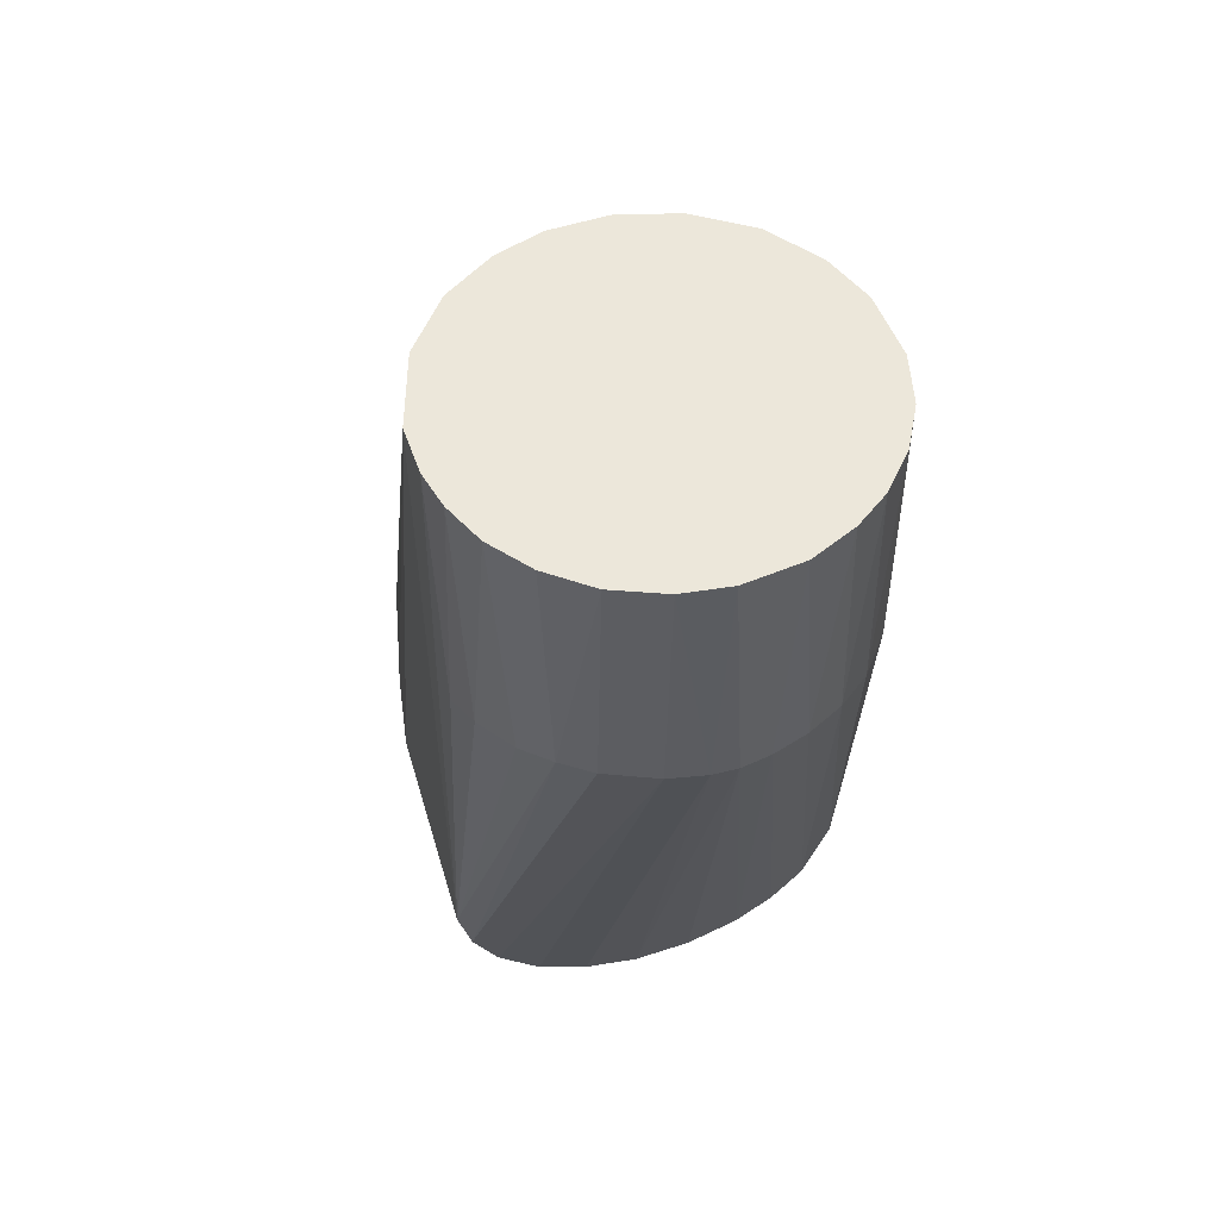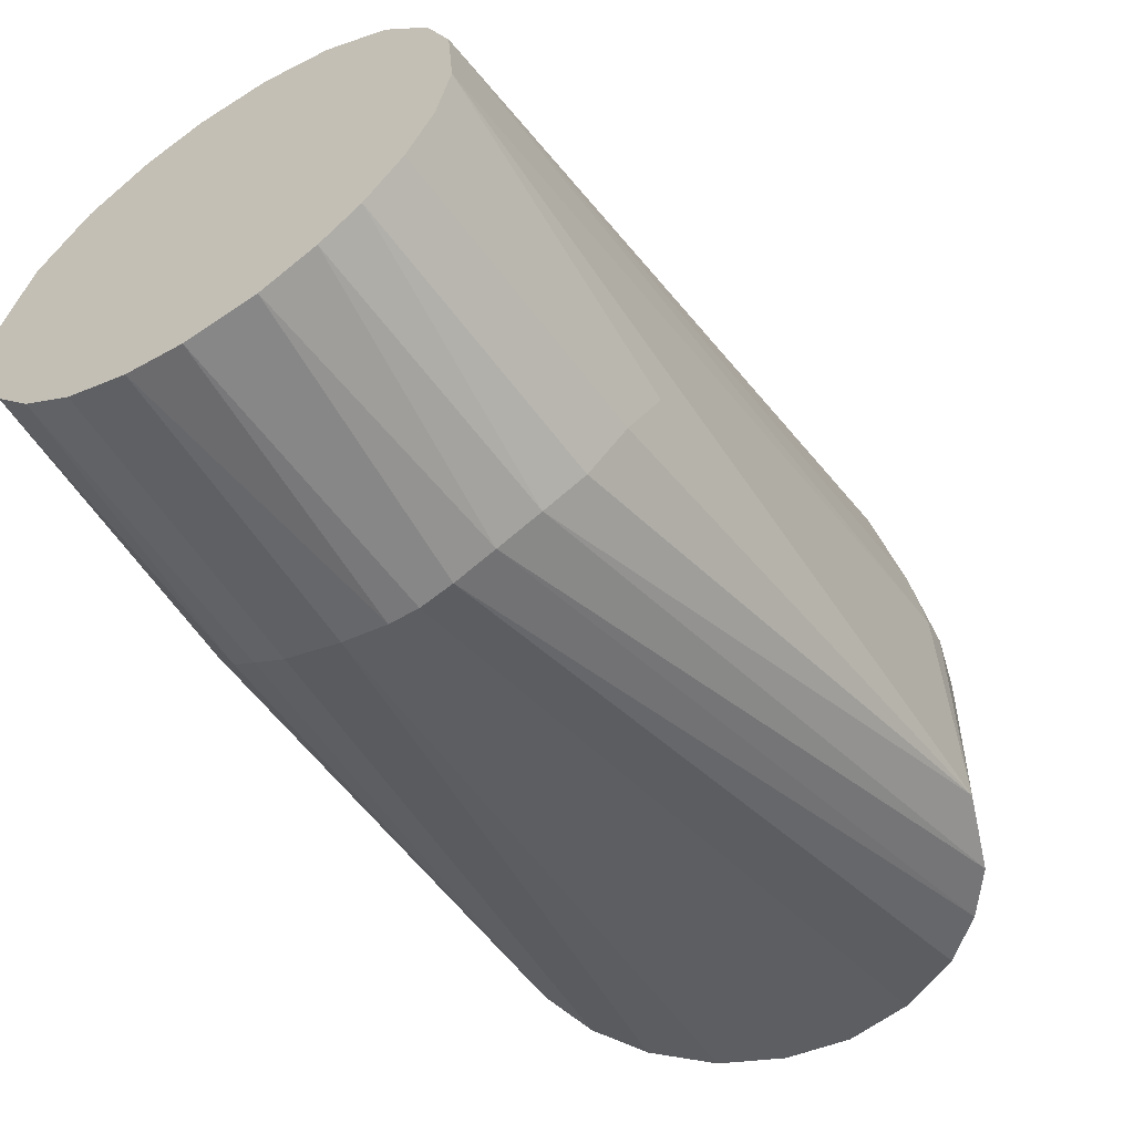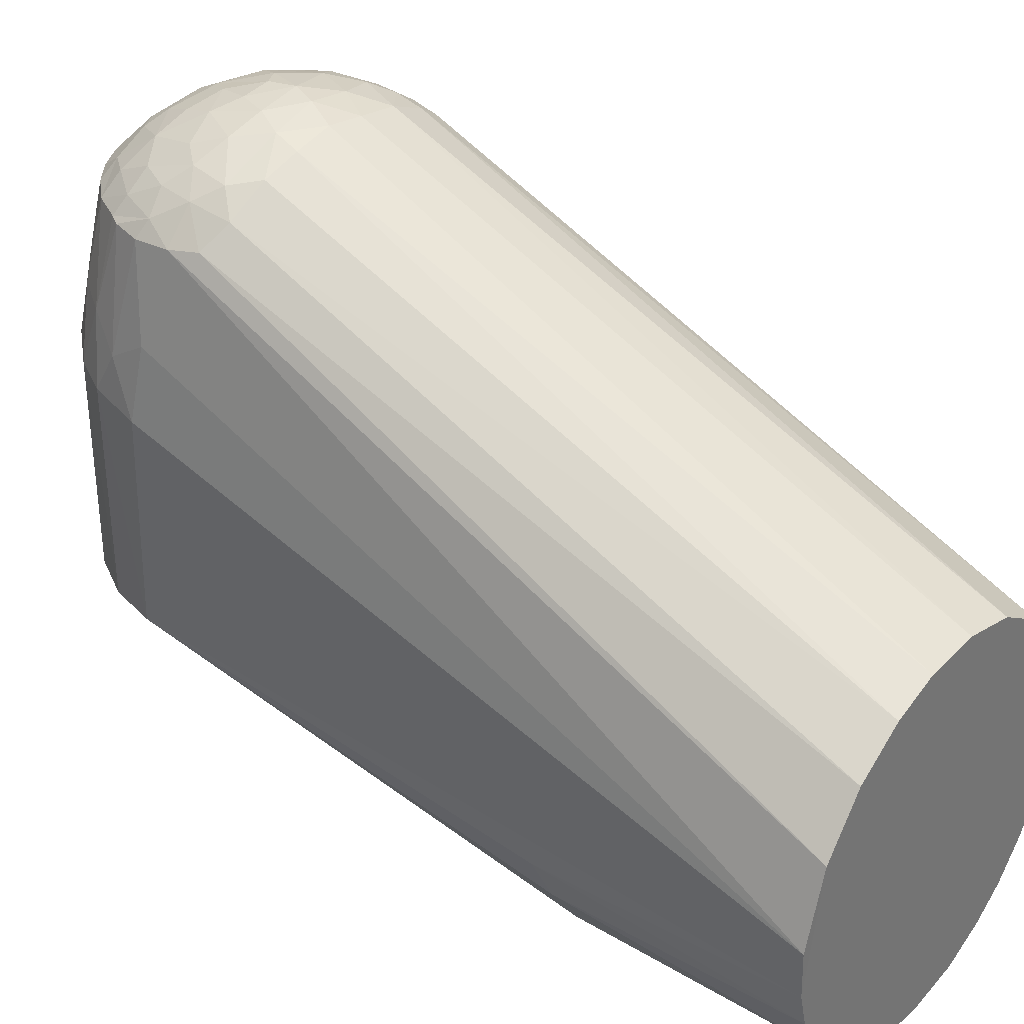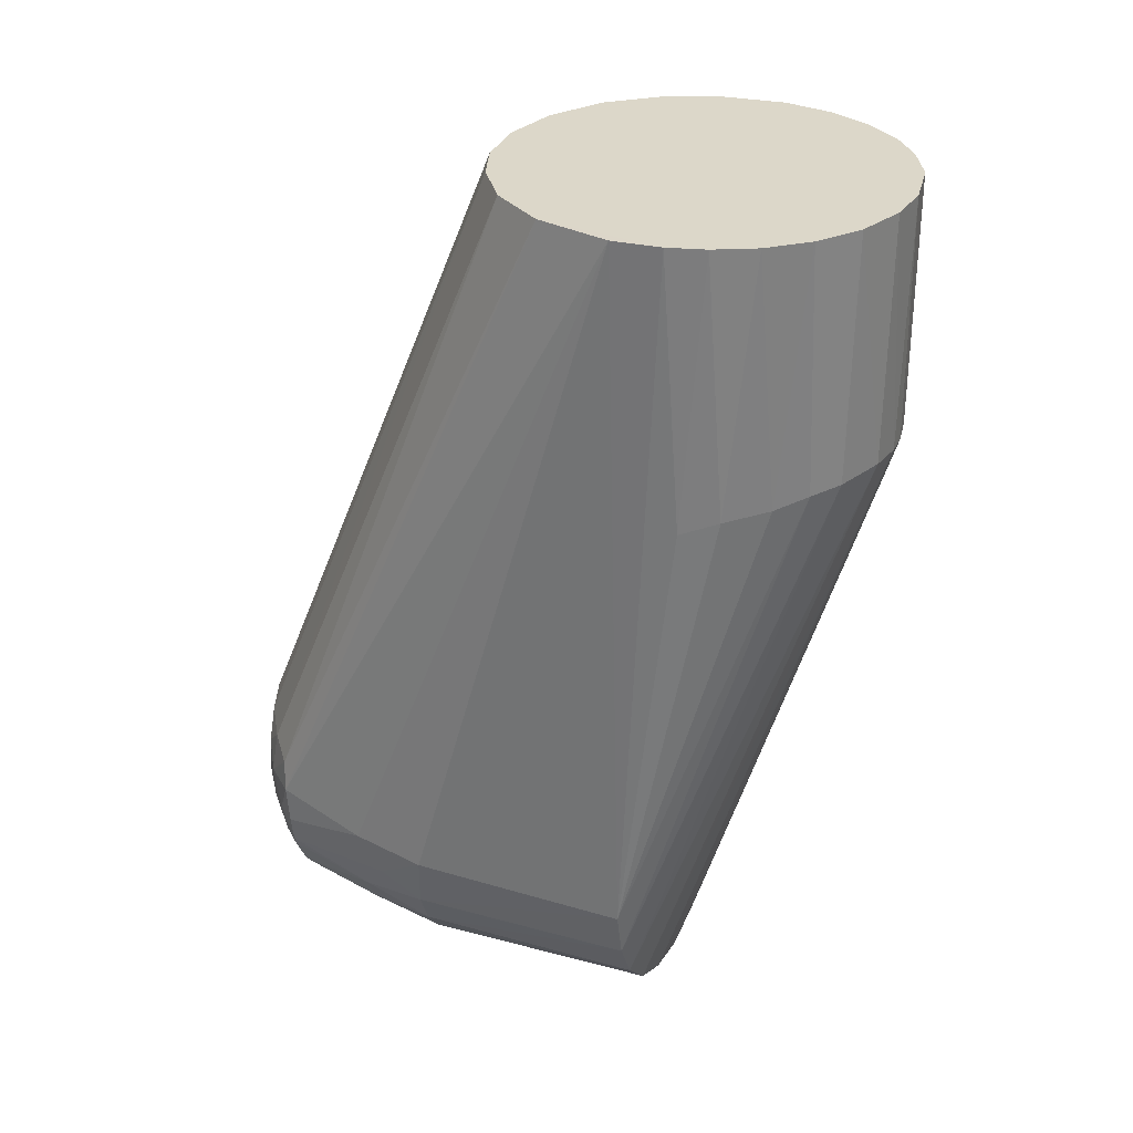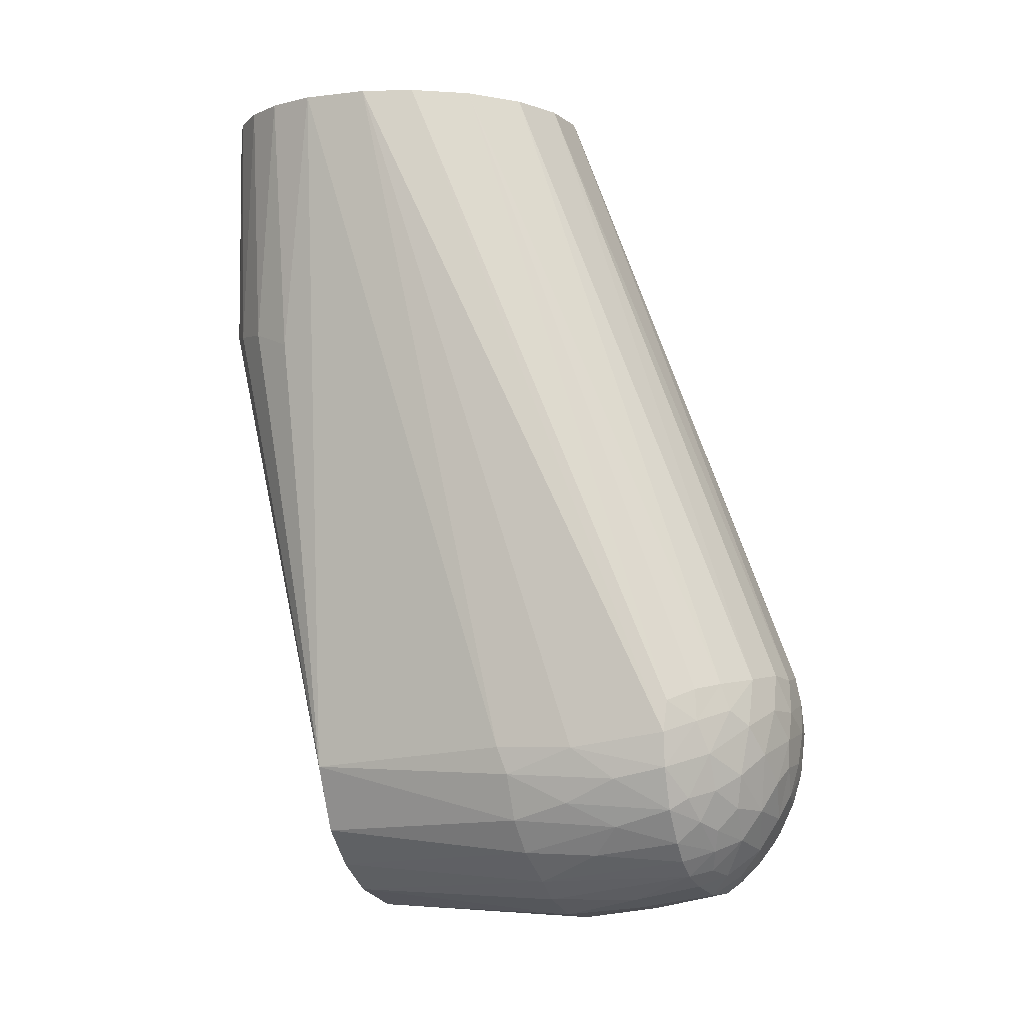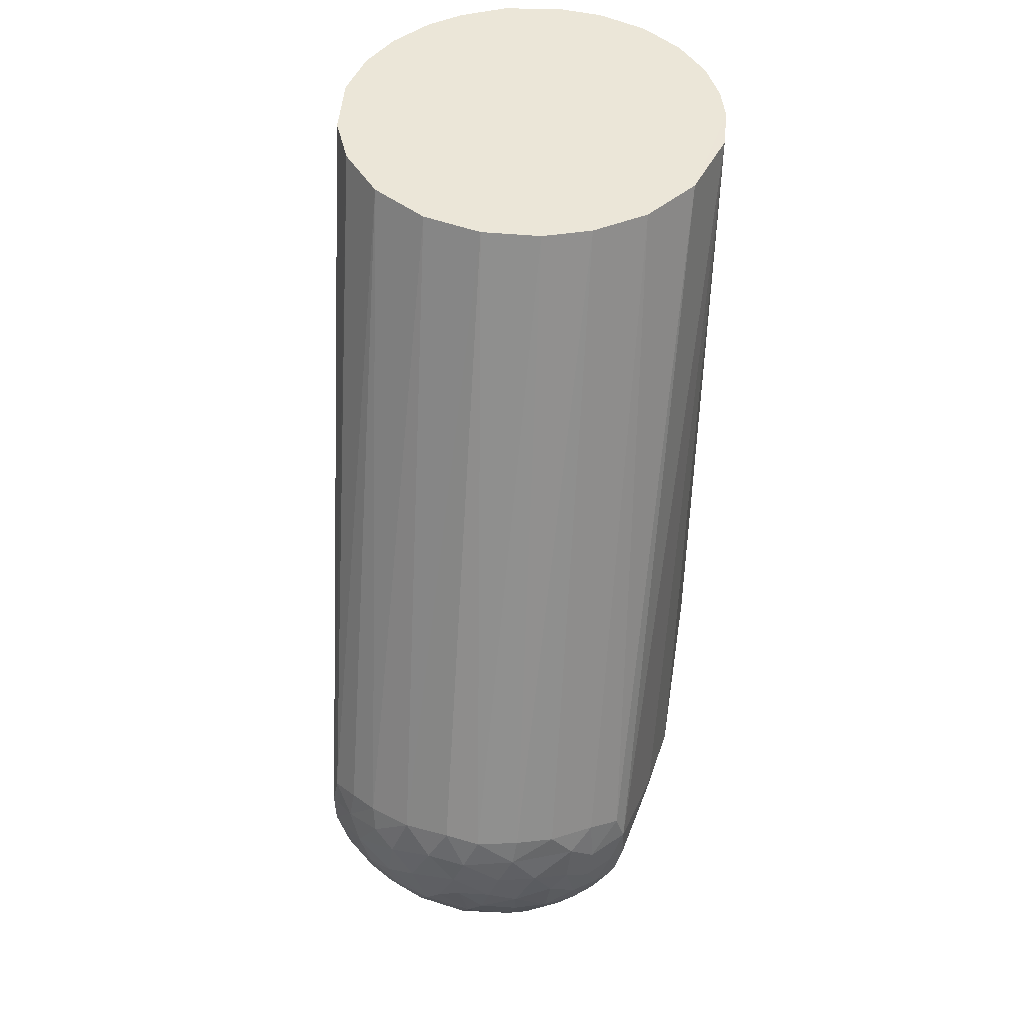
<metadata>
{"format":"obj","ext":"obj","renderer":"f3d","projection":"perspective","resolution":1024,"background":"white","views":[{"elev":52.8,"azim":-16.3,"up":"+Z"},{"elev":-57.7,"azim":32.8,"up":"+Y"},{"elev":34.6,"azim":-51.2,"up":"+Y"},{"elev":30.3,"azim":-68.6,"up":"+Z"},{"elev":-4.2,"azim":116.7,"up":"+Z"},{"elev":46.2,"azim":-171.2,"up":"+Z"}]}
</metadata>
<code>
o Link2_Link2.001
v 0.05478 0.000695 -0.008755
v 0.05498 0.06008 -0.001797
v 0.05494 -0.005 0.194
v 0.05414 0.06282 -0.009444
v 0.03105 -0.0455 0.1261
v 0.0476 0.00049 -0.02803
v 0.05024 0.06324 -0.02267
v 0.02121 -0.05081 0.1266
v 0.03995 -0.03793 0.1245
v 0.04841 -0.02653 0.1233
v -0.05188 -0.0184 0.194
v -0.05001 -0.02326 0.1217
v -0.04667 -0.02942 0.194
v -0.04396 0.00049 -0.03329
v -0.03615 0.06448 -0.04165
v -0.0321 0.000508 -0.045
v -0.01524 0.1251 0.01719
v -0.02376 0.04971 0.194
v -0.01058 0.05415 0.194
v -0.02547 0.1214 0.0162
v 0.0307 0.1185 0.01609
v 0.02184 0.05069 0.194
v 0.03695 0.04109 0.194
v 0.01609 0.06414 -0.05276
v 0.0286 0.0005 -0.04727
v 0.01356 0.000497 -0.05344
v 0.02872 0.06477 -0.04702
v 0.003512 -0.05488 0.1256
v 0.01145 -0.05379 0.1261
v -0.01387 -0.05334 0.1264
v 0.03908 0.000497 -0.03879
v -0.04394 0.1086 0.0118
v -0.04623 0.1076 0.003653
v -0.04874 0.02596 0.194
v -0.05483 0.000592 -0.006423
v -0.05345 -0.01317 0.1181
v -0.05515 0.005101 0.194
v -0.05452 -0.008187 0.194
v -0.03583 -0.04183 0.1258
v -0.05118 0.000499 -0.02056
v -0.00343 -0.05488 0.1258
v -0.01791 0.000504 -0.05212
v -0.02142 0.06456 -0.05091
v -0.007769 0.0645 -0.0545
v -0.00246 0.000493 -0.05522
v -0.05123 0.06275 -0.02037
v 0.0534 -0.01352 0.1187
v 0.000752 0.1291 0.007417
v -0.003484 0.1271 0.01673
v 0.006265 0.1264 0.01824
v 0.005598 0.0549 0.194
v 0.03792 0.1136 0.01474
v 0.04628 0.1075 0.003001
v 0.04778 0.02747 0.194
v 0.05343 0.01361 0.194
v 0.04461 0.1079 0.01173
v -0.01005 0.1287 0.001108
v -0.006886 0.1286 -0.007743
v -0.01504 0.1266 -0.0114
v -0.03666 0.1146 0.01521
v 0.0446 0.06399 -0.03225
v 0.05179 0.08157 -0.00163
v 0.04945 0.07902 -0.01737
v 0.02829 -0.04725 0.194
v 0.04582 -0.03059 0.194
v 0.03732 -0.04057 0.194
v -0.05178 0.08171 -0.002211
v -0.05492 0.06106 -0.004632
v -0.03743 0.04067 0.194
v -0.02768 -0.04767 0.1262
v -0.04521 0.06346 -0.03145
v -0.03959 0.08314 -0.03335
v -0.008551 0.0846 -0.0509
v -0.01979 0.08511 -0.04747
v -0.01302 0.1071 -0.04481
v -0.02522 0.08475 -0.04487
v -0.03132 0.08398 -0.04095
v 0.003379 0.06444 -0.05501
v 0.05176 -0.01909 0.194
v 0.01905 0.1239 0.01723
v -0.01413 0.1272 0.009581
v 0.02982 0.1209 0.008664
v 0.02407 0.1245 0.004086
v 0.003973 0.1295 -0.000518
v -0.02089 0.1258 0.000462
v -0.01298 -0.05359 0.194
v -4.3e-05 -0.0551 0.194
v 0.03649 0.06552 -0.04113
v -0.04306 -0.03432 0.1238
v 0.009017 0.1276 -0.01268
v 0.002612 0.1289 -0.008569
v 0.01186 0.1278 0.008311
v 0.01377 0.1244 -0.02045
v 0.01762 0.1268 -0.004251
v 0.02603 0.1227 -0.009702
v 0.04593 0.1077 -0.006738
v 0.0393 0.1146 0.005929
v 0.03638 0.1173 -0.003278
v -0.02556 0.1233 -0.00795
v -0.02369 0.1204 -0.02153
v -0.0323 0.1176 -0.01581
v -0.004348 0.1269 -0.01711
v -0.01442 0.1243 -0.01993
v 0.04861 0.09332 -0.01015
v -0.04625 0.1068 -0.006992
v -0.04276 0.1113 -0.005394
v -0.02675 -0.04829 0.194
v 0.01602 -0.05288 0.194
v -0.05142 0.07476 -0.01327
v -0.04653 0.08221 -0.02305
v -0.03748 0.1073 -0.02755
v -0.04253 0.1077 -0.01827
v -0.02667 0.1124 -0.03248
v -0.03116 0.1074 -0.0344
v 0.00197 0.08669 -0.0512
v -0.04407 0.1071 -0.01544
v 0.00031 0.1248 -0.02352
v 0.03311 0.1177 -0.01372
v -0.03028 0.1213 -0.002256
v -0.0362 0.1168 -0.007314
v -0.03135 0.12 0.008962
v -0.03812 -0.03978 0.194
v 0.04385 0.09185 -0.02396
v 0.03996 0.08404 -0.03257
v -0.01788 0.108 -0.04261
v -0.005822 0.111 -0.04306
v -0.009527 0.1153 -0.03762
v -0.01716 0.1171 -0.03236
v -0.02446 0.1075 -0.0395
v -0.03876 0.1122 -0.01663
v -0.03208 0.1133 -0.02571
v 0.01699 0.1195 -0.02874
v 0.003126 0.12 -0.03257
v -0.002764 0.1074 -0.04632
v 0.01145 0.08565 -0.05006
v 0.04247 0.1077 -0.01875
v 0.03658 0.1075 -0.0285
v 0.03415 0.1135 -0.02247
v -0.03745 0.1164 0.003133
v 0.002943 0.1138 -0.0405
v -0.01179 0.121 -0.0287
v 0.01203 0.1132 -0.03945
v 0.02044 0.1119 -0.03722
v 0.008742 0.1073 -0.04568
v 0.02775 0.1163 -0.02529
v 0.02425 0.121 -0.01912
v 0.0394 0.112 -0.01564
v 0.02 0.08811 -0.04674
v 0.02604 0.1069 -0.0387
v 0.01966 0.1073 -0.0421
v 0.02491 0.1144 -0.03137
v 0.03173 0.1071 -0.03403
f 1 2 3
f 1 4 2
f 5 6 1
f 6 7 1
f 5 8 6
f 9 1 10
f 11 12 13
f 14 15 16
f 17 18 19
f 20 18 17
f 21 22 23
f 24 25 26
f 25 24 27
f 28 25 29
f 28 26 25
f 16 30 14
f 8 31 6
f 29 31 8
f 29 25 31
f 7 4 1
f 5 1 9
f 32 33 34
f 35 12 36
f 37 35 38
f 39 35 40
f 16 41 30
f 42 41 16
f 16 43 42
f 44 42 43
f 44 45 42
f 46 40 35
f 3 47 1
f 48 49 50
f 49 51 50
f 49 19 51
f 52 21 23
f 53 54 55
f 53 56 54
f 52 23 56
f 57 58 59
f 18 20 60
f 28 45 26
f 7 6 61
f 2 4 62
f 4 7 63
f 8 5 64
f 9 65 66
f 10 65 9
f 66 5 9
f 33 67 37
f 67 68 37
f 36 11 38
f 32 69 60
f 36 12 11
f 38 35 36
f 68 35 37
f 70 39 40
f 15 71 72
f 41 42 45
f 41 45 28
f 73 43 74
f 73 74 75
f 76 43 15
f 15 77 76
f 43 16 15
f 78 26 45
f 78 24 26
f 79 47 3
f 1 47 10
f 80 51 22
f 80 50 51
f 81 49 48
f 82 83 80
f 21 80 22
f 56 23 54
f 55 3 2
f 2 62 55
f 84 57 48
f 57 81 48
f 33 37 34
f 85 57 59
f 69 18 60
f 86 41 87
f 53 55 62
f 31 61 6
f 61 31 88
f 31 25 88
f 32 34 69
f 35 39 89
f 14 71 15
f 44 78 45
f 79 10 47
f 90 91 84
f 49 17 19
f 92 48 50
f 49 81 17
f 93 94 95
f 80 21 82
f 96 97 53
f 96 98 97
f 99 100 101
f 81 57 85
f 102 103 59
f 90 94 93
f 85 59 99
f 41 28 87
f 62 96 53
f 62 104 96
f 5 66 64
f 65 10 79
f 105 33 106
f 67 33 105
f 30 70 14
f 70 40 14
f 79 107 86
f 66 65 79
f 79 19 18
f 23 22 79
f 79 108 64
f 79 55 54
f 79 22 51
f 79 51 19
f 79 54 23
f 79 86 87
f 79 64 66
f 87 108 79
f 79 3 55
f 109 110 46
f 71 40 46
f 40 71 14
f 110 72 71
f 111 110 112
f 110 71 46
f 107 70 30
f 76 74 43
f 111 113 114
f 43 73 44
f 115 44 73
f 116 109 105
f 68 109 46
f 68 46 35
f 102 91 117
f 48 92 84
f 94 90 84
f 94 83 95
f 95 98 118
f 80 83 92
f 97 52 56
f 84 58 57
f 84 91 58
f 119 99 101
f 120 119 101
f 58 102 59
f 117 90 93
f 91 90 117
f 117 103 102
f 85 121 81
f 28 108 87
f 108 28 29
f 41 86 30
f 89 12 35
f 39 122 89
f 7 123 63
f 88 124 61
f 4 63 104
f 104 62 4
f 64 108 8
f 108 29 8
f 116 105 106
f 105 109 67
f 38 122 107
f 79 38 107
f 38 13 122
f 38 11 13
f 38 34 37
f 38 69 34
f 18 69 38
f 38 79 18
f 122 39 107
f 110 109 116
f 75 74 125
f 126 75 125
f 127 126 125
f 113 128 125
f 113 125 129
f 111 112 130
f 131 111 130
f 100 128 113
f 113 131 100
f 113 111 131
f 111 72 110
f 44 115 78
f 68 67 109
f 125 128 127
f 132 133 93
f 126 134 75
f 135 78 115
f 135 24 78
f 134 115 73
f 136 137 138
f 95 83 98
f 92 50 80
f 21 52 97
f 97 82 21
f 101 131 130
f 103 100 59
f 106 33 139
f 120 101 130
f 58 91 102
f 126 127 140
f 140 127 133
f 141 117 133
f 117 141 103
f 121 60 20
f 89 122 13
f 89 13 12
f 27 88 25
f 121 139 60
f 39 70 107
f 77 129 76
f 74 76 129
f 74 129 125
f 114 129 77
f 77 15 72
f 127 128 141
f 94 92 83
f 94 84 92
f 142 132 143
f 142 133 132
f 144 140 142
f 135 115 144
f 145 146 118
f 118 138 145
f 95 118 146
f 93 95 146
f 136 138 147
f 53 97 56
f 97 98 82
f 82 98 83
f 112 110 116
f 106 139 120
f 99 59 100
f 100 141 128
f 141 133 127
f 20 81 121
f 20 17 81
f 148 149 27
f 124 123 61
f 7 61 123
f 60 139 32
f 139 33 32
f 107 30 86
f 129 114 113
f 72 114 77
f 72 111 114
f 140 134 126
f 134 73 75
f 150 144 142
f 150 142 143
f 150 149 148
f 136 123 137
f 151 143 132
f 124 137 123
f 151 138 137
f 106 112 116
f 141 100 103
f 120 139 119
f 121 119 139
f 119 121 85
f 99 119 85
f 117 93 133
f 63 136 104
f 123 136 63
f 134 140 144
f 115 134 144
f 136 96 104
f 145 138 151
f 132 93 146
f 152 137 124
f 96 136 147
f 147 138 118
f 106 130 112
f 130 106 120
f 101 100 131
f 142 140 133
f 88 149 152
f 88 27 149
f 24 148 27
f 152 151 137
f 150 143 149
f 148 24 135
f 144 150 148
f 132 145 151
f 132 146 145
f 152 124 88
f 98 96 147
f 98 147 118
f 143 151 149
f 151 152 149
f 148 135 144

</code>
